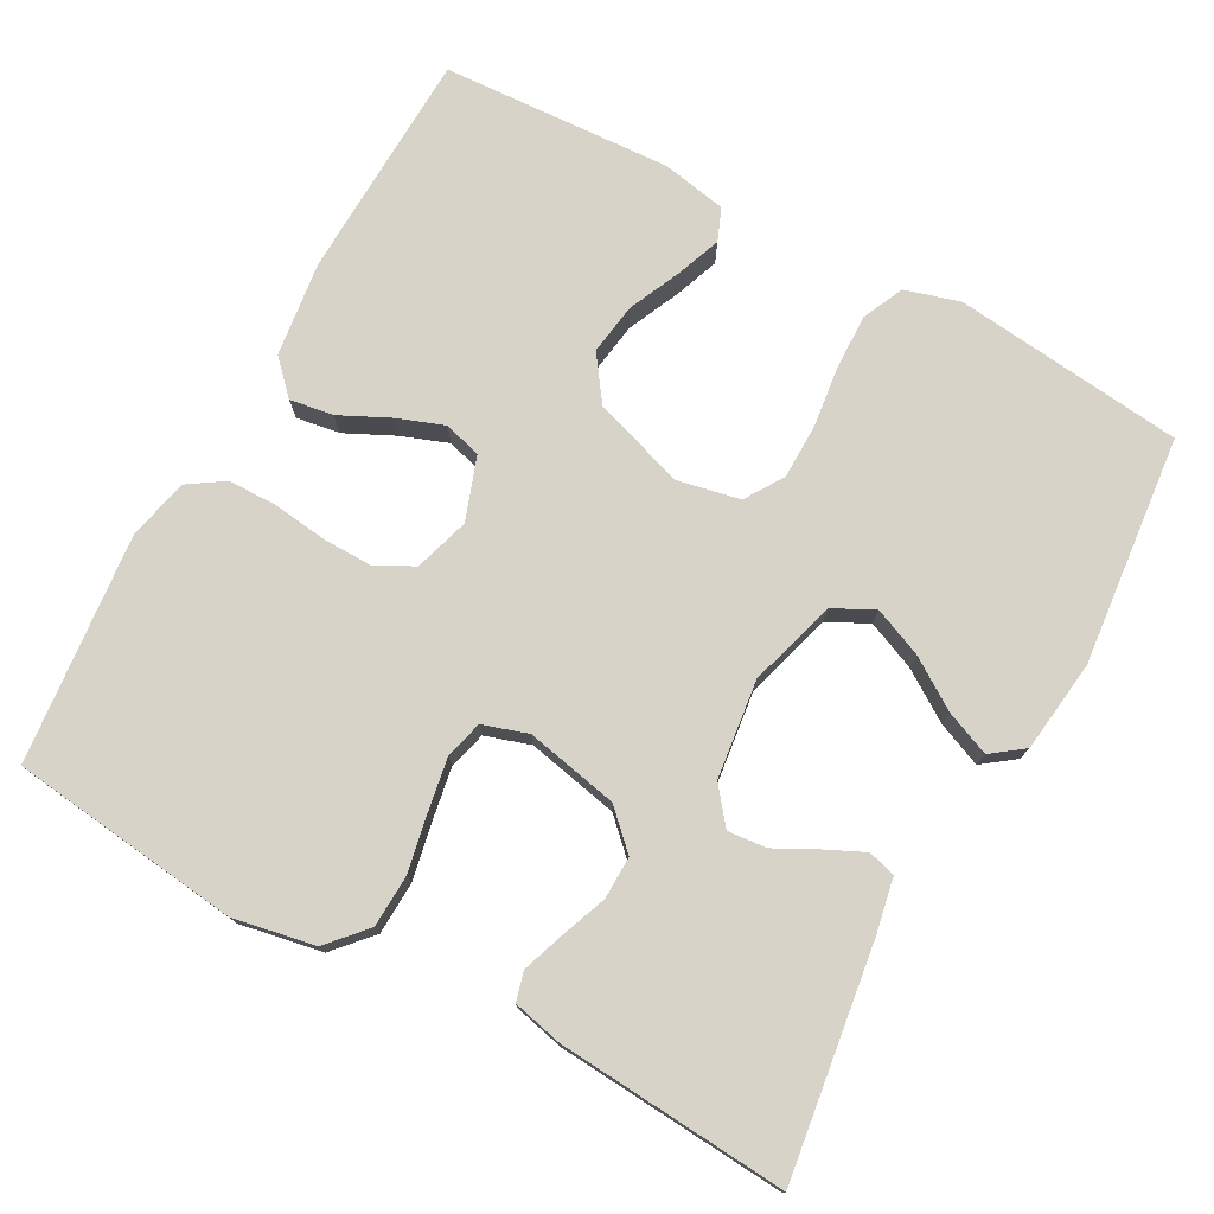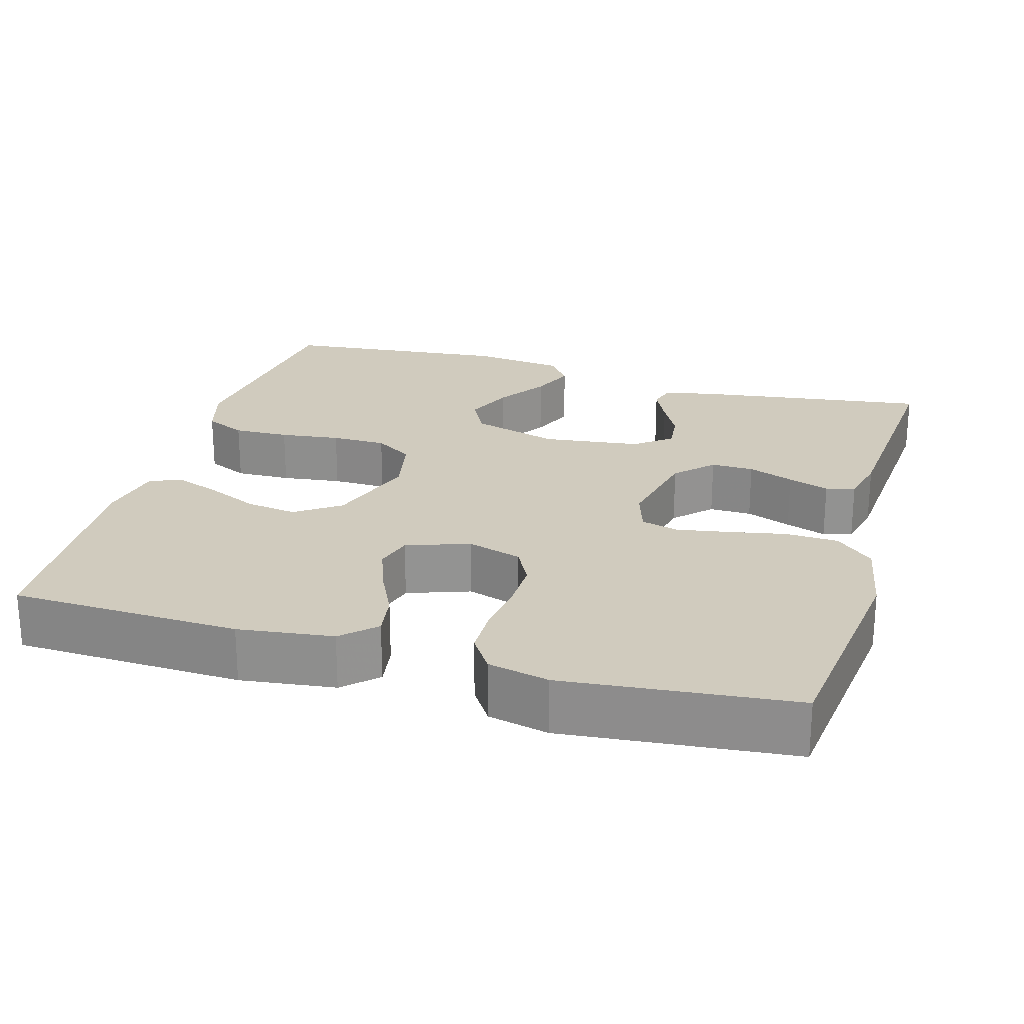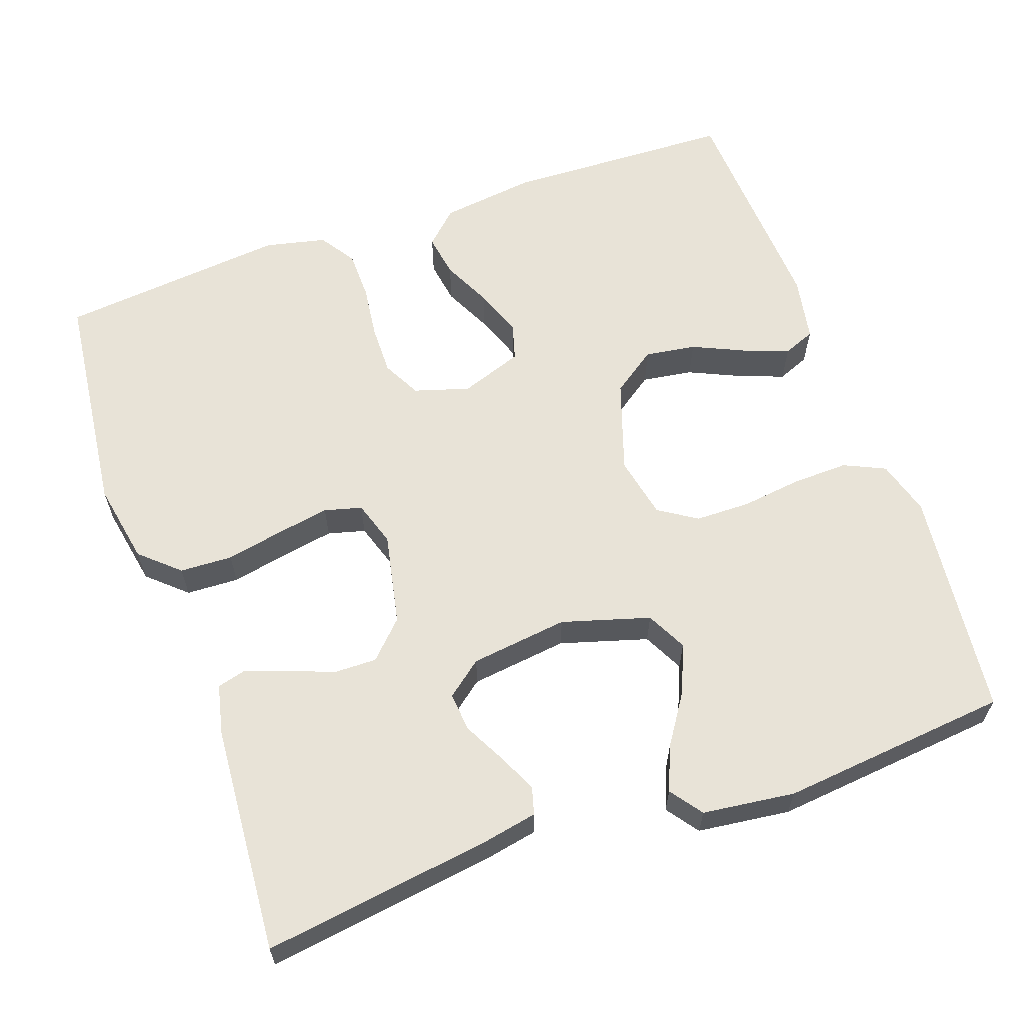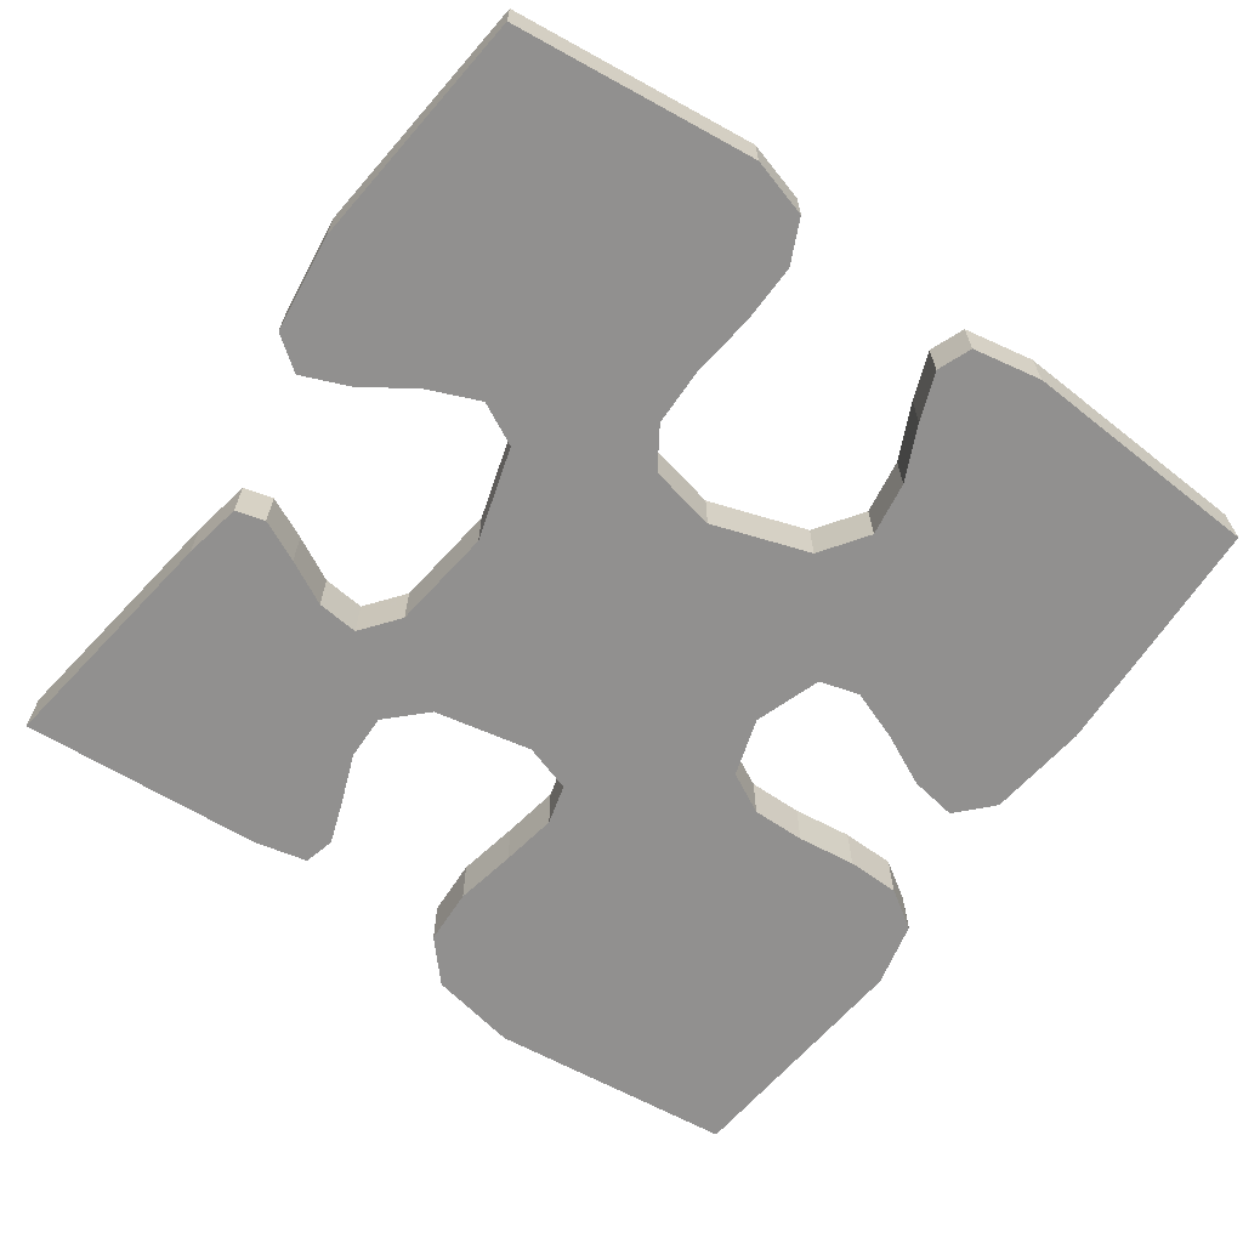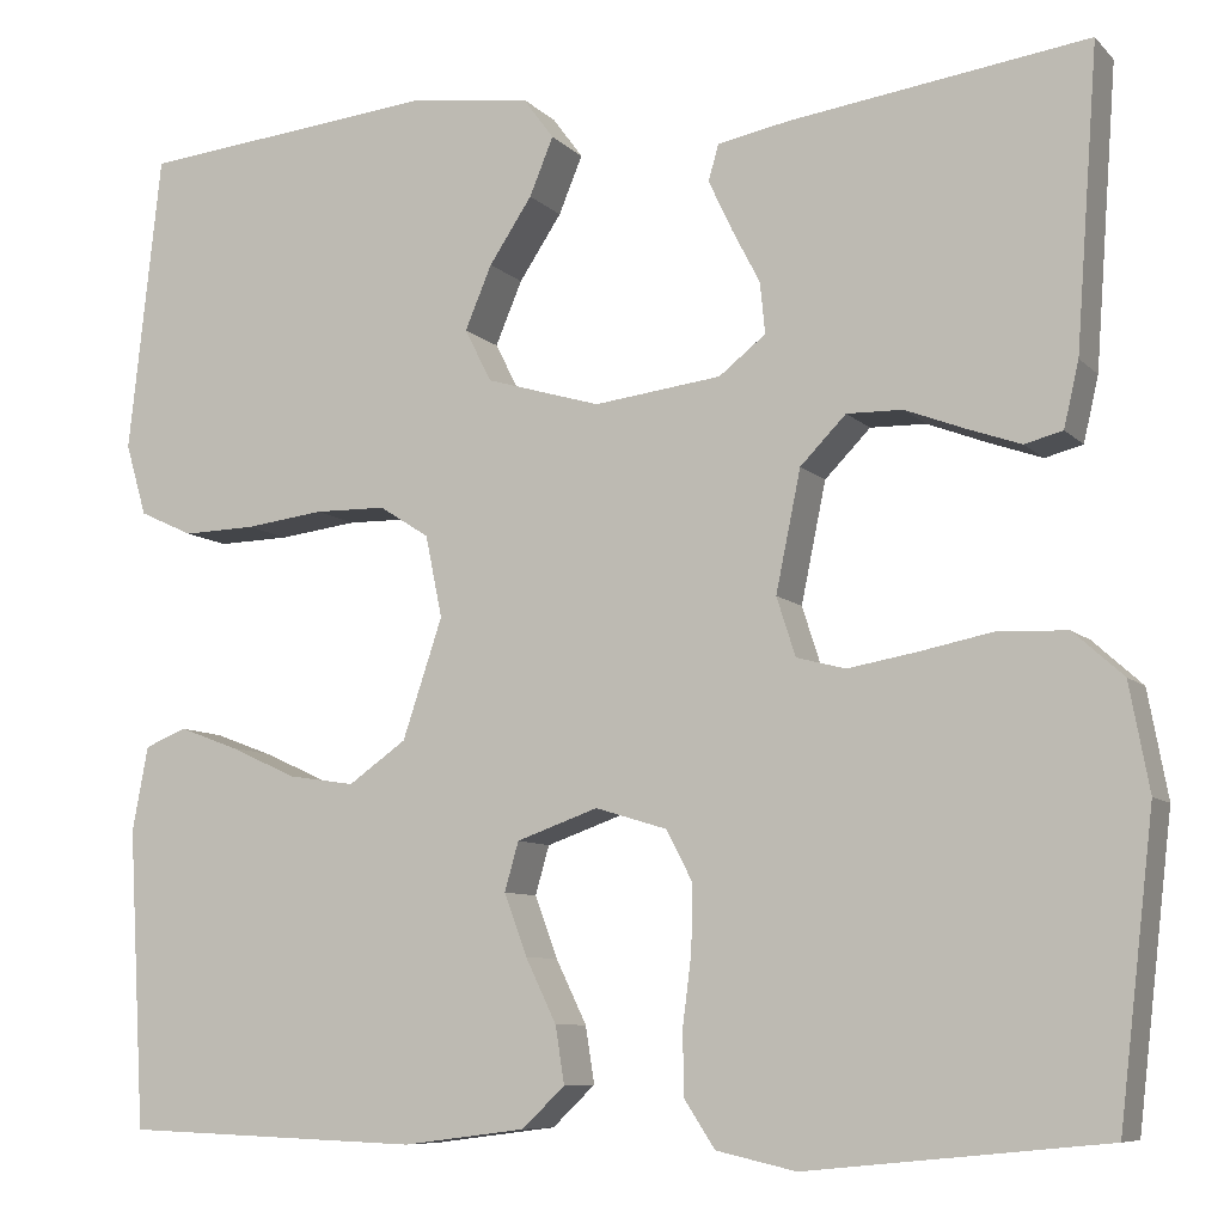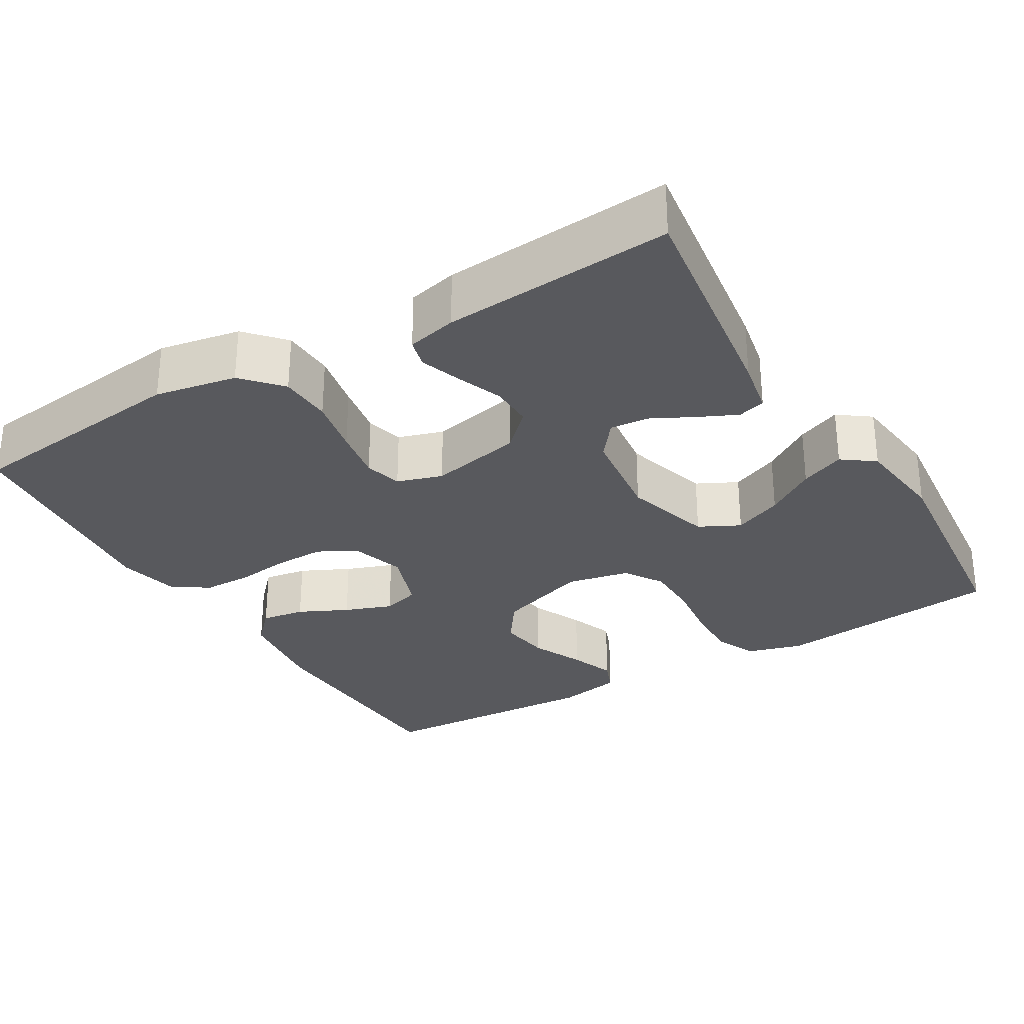
<metadata>
{"format":"obj","ext":"obj","renderer":"f3d","projection":"perspective","resolution":1024,"background":"white","views":[{"elev":76.2,"azim":-61.3,"up":"+Y"},{"elev":23.6,"azim":-163.8,"up":"+Y"},{"elev":62.0,"azim":-19.5,"up":"+Y"},{"elev":-65.7,"azim":54.7,"up":"+Y"},{"elev":-8.2,"azim":-156.4,"up":"+Z"},{"elev":-29.9,"azim":-59.2,"up":"+Y"}]}
</metadata>
<code>
v -0.5 0.07 0.5
v -0.2 0.07 0.458
v -0.128 0.07 0.444
v -0.118 0.07 0.408
v -0.142 0.07 0.357
v -0.17 0.07 0.303
v -0.175 0.07 0.252
v -0.128 0.07 0.215
v 0 0.07 0.199
v 0.115 0.07 0.233
v 0.142 0.07 0.286
v 0.115 0.07 0.35
v 0.072 0.07 0.415
v 0.048 0.07 0.473
v 0.079 0.07 0.515
v 0.2 0.07 0.53
v 0.5 0.07 0.5
v 0.533 0.07 0.2
v 0.512 0.07 0.128
v 0.458 0.07 0.103
v 0.385 0.07 0.105
v 0.306 0.07 0.115
v 0.234 0.07 0.114
v 0.184 0.07 0.082
v 0.167 0.07 0
v 0.207 0.07 -0.12
v 0.265 0.07 -0.161
v 0.332 0.07 -0.151
v 0.4 0.07 -0.12
v 0.459 0.07 -0.098
v 0.501 0.07 -0.115
v 0.517 0.07 -0.2
v 0.5 0.07 -0.5
v 0.2 0.07 -0.511
v 0.076 0.07 -0.495
v 0.033 0.07 -0.454
v 0.042 0.07 -0.397
v 0.073 0.07 -0.333
v 0.096 0.07 -0.271
v 0.082 0.07 -0.222
v 0 0.07 -0.193
v -0.072 0.07 -0.215
v -0.098 0.07 -0.265
v -0.097 0.07 -0.33
v -0.088 0.07 -0.401
v -0.089 0.07 -0.465
v -0.12 0.07 -0.512
v -0.2 0.07 -0.53
v -0.5 0.07 -0.5
v -0.535 0.07 -0.2
v -0.515 0.07 -0.093
v -0.465 0.07 -0.048
v -0.396 0.07 -0.045
v -0.321 0.07 -0.06
v -0.252 0.07 -0.072
v -0.203 0.07 -0.059
v -0.184 0.07 0
v -0.209 0.07 0.121
v -0.255 0.07 0.168
v -0.311 0.07 0.167
v -0.371 0.07 0.144
v -0.425 0.07 0.125
v -0.463 0.07 0.135
v -0.478 0.07 0.2
v -0.5 0 0.5
v -0.2 0 0.458
v -0.128 0 0.444
v -0.118 0 0.408
v -0.142 0 0.357
v -0.17 0 0.303
v -0.175 0 0.252
v -0.128 0 0.215
v 0 0 0.199
v 0.115 0 0.233
v 0.142 0 0.286
v 0.115 0 0.35
v 0.072 0 0.415
v 0.048 0 0.473
v 0.079 0 0.515
v 0.2 0 0.53
v 0.5 0 0.5
v 0.533 0 0.2
v 0.512 0 0.128
v 0.458 0 0.103
v 0.385 0 0.105
v 0.306 0 0.115
v 0.234 0 0.114
v 0.184 0 0.082
v 0.167 0 0
v 0.207 0 -0.12
v 0.265 0 -0.161
v 0.332 0 -0.151
v 0.4 0 -0.12
v 0.459 0 -0.098
v 0.501 0 -0.115
v 0.517 0 -0.2
v 0.5 0 -0.5
v 0.2 0 -0.511
v 0.076 0 -0.495
v 0.033 0 -0.454
v 0.042 0 -0.397
v 0.073 0 -0.333
v 0.096 0 -0.271
v 0.082 0 -0.222
v 0 0 -0.193
v -0.072 0 -0.215
v -0.098 0 -0.265
v -0.097 0 -0.33
v -0.088 0 -0.401
v -0.089 0 -0.465
v -0.12 0 -0.512
v -0.2 0 -0.53
v -0.5 0 -0.5
v -0.535 0 -0.2
v -0.515 0 -0.093
v -0.465 0 -0.048
v -0.396 0 -0.045
v -0.321 0 -0.06
v -0.252 0 -0.072
v -0.203 0 -0.059
v -0.184 0 0
v -0.209 0 0.121
v -0.255 0 0.168
v -0.311 0 0.167
v -0.371 0 0.144
v -0.425 0 0.125
v -0.463 0 0.135
v -0.478 0 0.2
f 60 61 62 63
f 60 63 64 1
f 51 52 53 54
f 51 54 55
f 50 51 55
f 49 50 55 56
f 47 48 49 56
f 44 45 46 47
f 43 44 47 56
f 35 36 37 38
f 35 38 39
f 34 35 39
f 33 34 39 40
f 31 32 33 40
f 28 29 30 31
f 19 20 21 22
f 19 22 23
f 18 19 23
f 17 18 23
f 16 17 23 24
f 12 13 14 15
f 11 12 15 16
f 3 4 5 6
f 1 2 3 6
f 59 60 1 6
f 58 59 6 7
f 57 58 7 8
f 42 43 56 57
f 41 42 57 8
f 40 41 8 9
f 28 31 40
f 27 28 40
f 26 27 40
f 25 26 40 9
f 11 16 24 25
f 10 11 25
f 9 10 25
f 127 126 125 124
f 65 128 127 124
f 118 117 116 115
f 119 118 115
f 119 115 114
f 120 119 114 113
f 120 113 112 111
f 111 110 109 108
f 120 111 108 107
f 102 101 100 99
f 103 102 99
f 103 99 98
f 104 103 98 97
f 104 97 96 95
f 95 94 93 92
f 86 85 84 83
f 87 86 83
f 87 83 82
f 87 82 81
f 88 87 81 80
f 79 78 77 76
f 80 79 76 75
f 70 69 68 67
f 70 67 66 65
f 70 65 124 123
f 71 70 123 122
f 72 71 122 121
f 121 120 107 106
f 72 121 106 105
f 73 72 105 104
f 104 95 92
f 104 92 91
f 104 91 90
f 73 104 90 89
f 89 88 80 75
f 89 75 74
f 89 74 73
f 1 65 66 2
f 2 66 67 3
f 3 67 68 4
f 4 68 69 5
f 5 69 70 6
f 6 70 71 7
f 7 71 72 8
f 8 72 73 9
f 9 73 74 10
f 10 74 75 11
f 11 75 76 12
f 12 76 77 13
f 13 77 78 14
f 14 78 79 15
f 15 79 80 16
f 16 80 81 17
f 17 81 82 18
f 18 82 83 19
f 19 83 84 20
f 20 84 85 21
f 21 85 86 22
f 22 86 87 23
f 23 87 88 24
f 24 88 89 25
f 25 89 90 26
f 26 90 91 27
f 27 91 92 28
f 28 92 93 29
f 29 93 94 30
f 30 94 95 31
f 31 95 96 32
f 32 96 97 33
f 33 97 98 34
f 34 98 99 35
f 35 99 100 36
f 36 100 101 37
f 37 101 102 38
f 38 102 103 39
f 39 103 104 40
f 40 104 105 41
f 41 105 106 42
f 42 106 107 43
f 43 107 108 44
f 44 108 109 45
f 45 109 110 46
f 46 110 111 47
f 47 111 112 48
f 48 112 113 49
f 49 113 114 50
f 50 114 115 51
f 51 115 116 52
f 52 116 117 53
f 53 117 118 54
f 54 118 119 55
f 55 119 120 56
f 56 120 121 57
f 57 121 122 58
f 58 122 123 59
f 59 123 124 60
f 60 124 125 61
f 61 125 126 62
f 62 126 127 63
f 63 127 128 64
f 64 128 65 1

</code>
